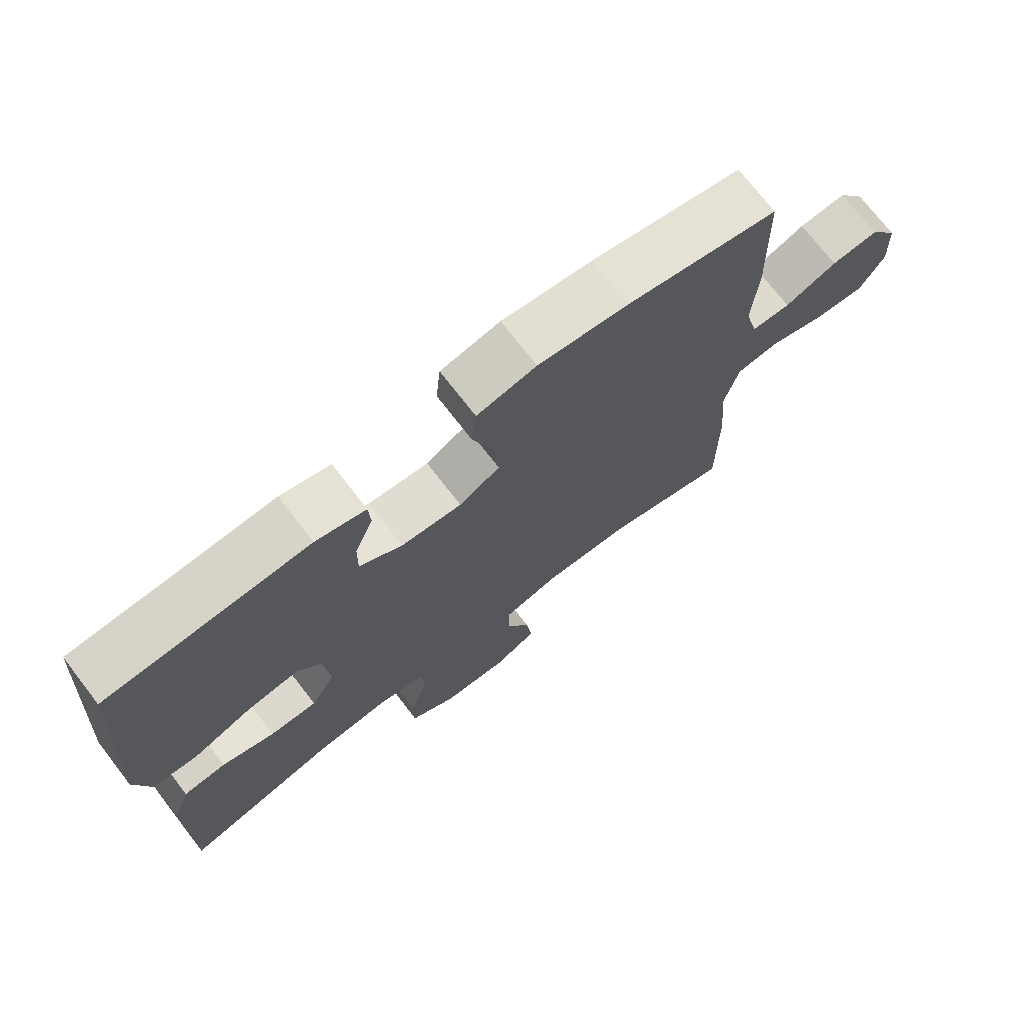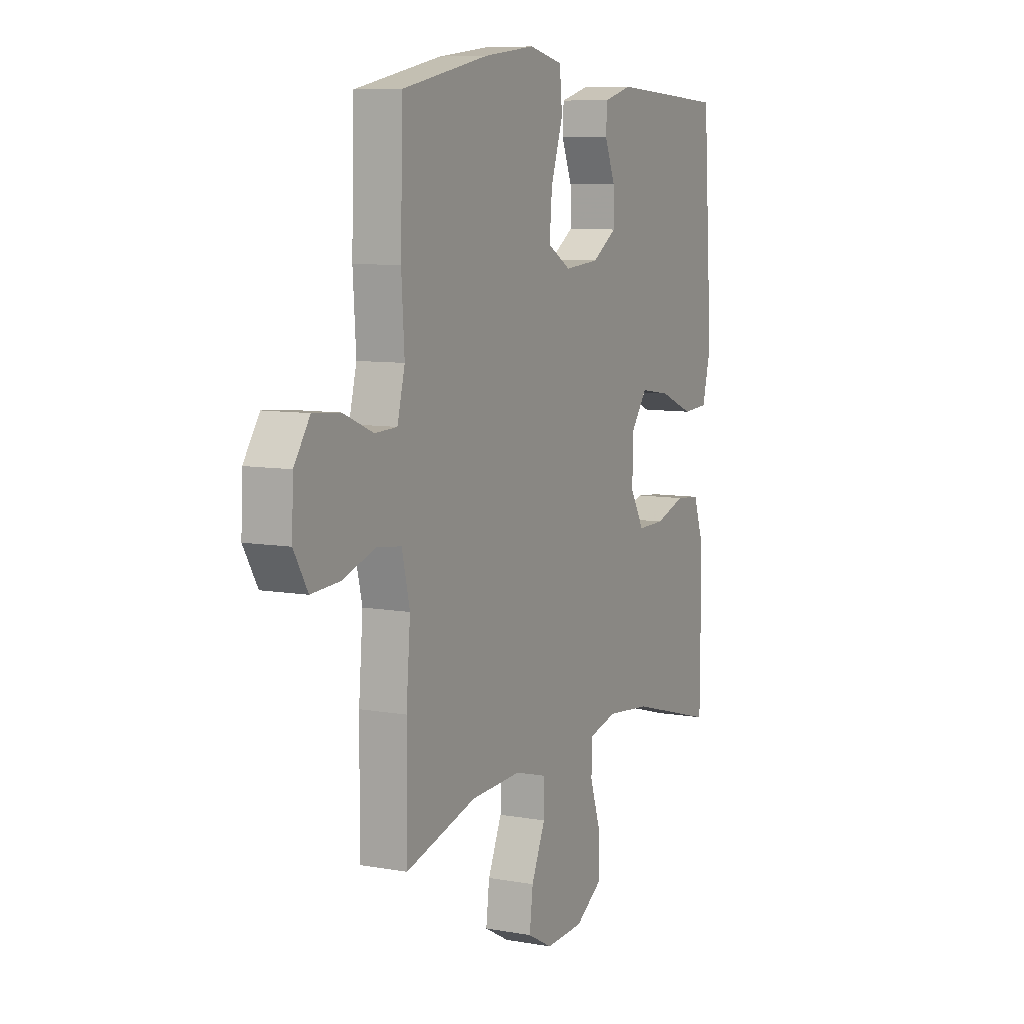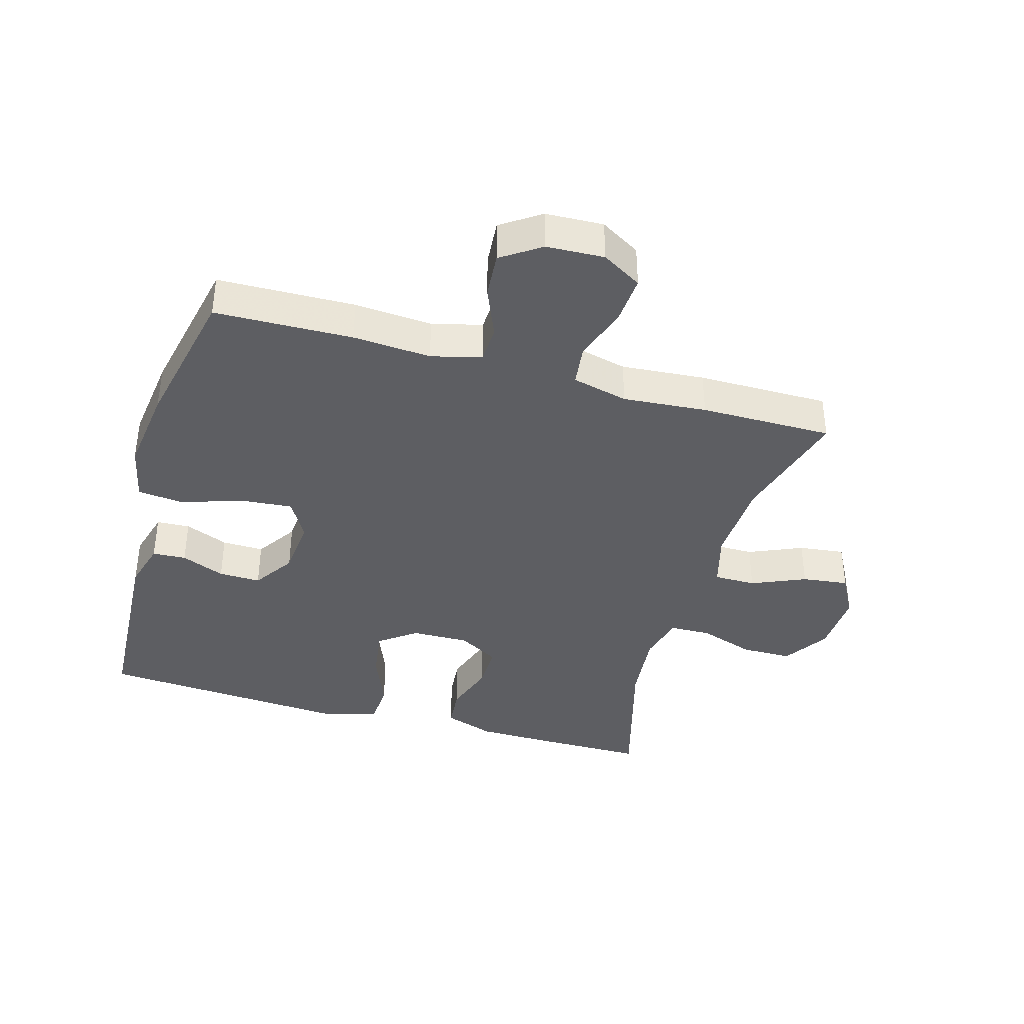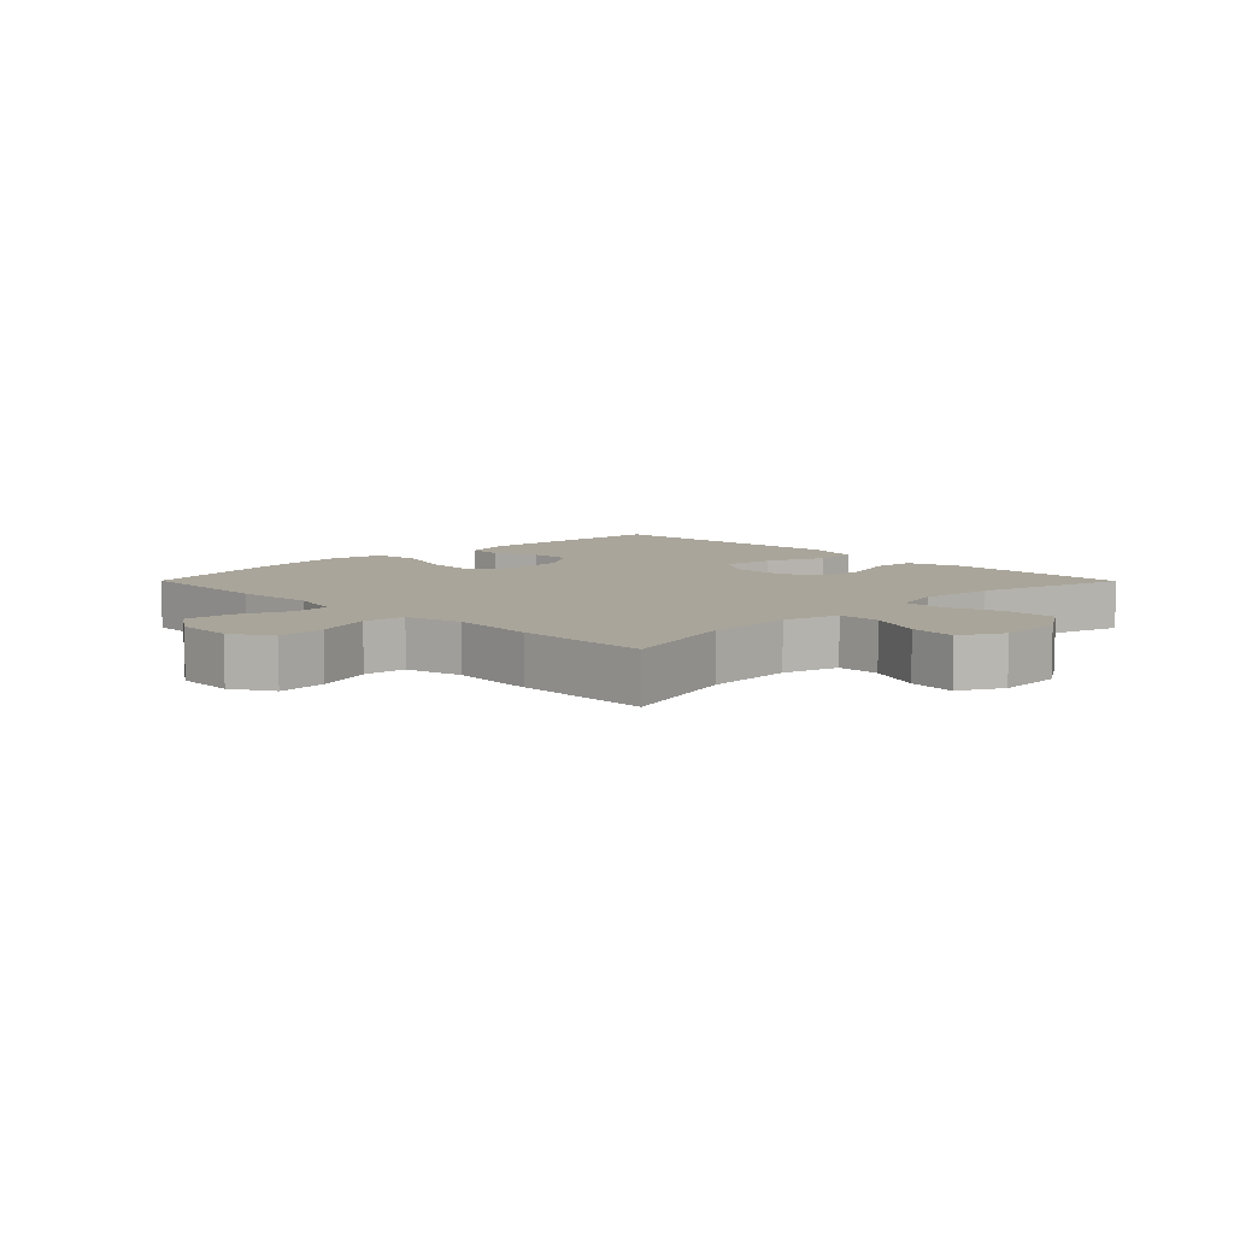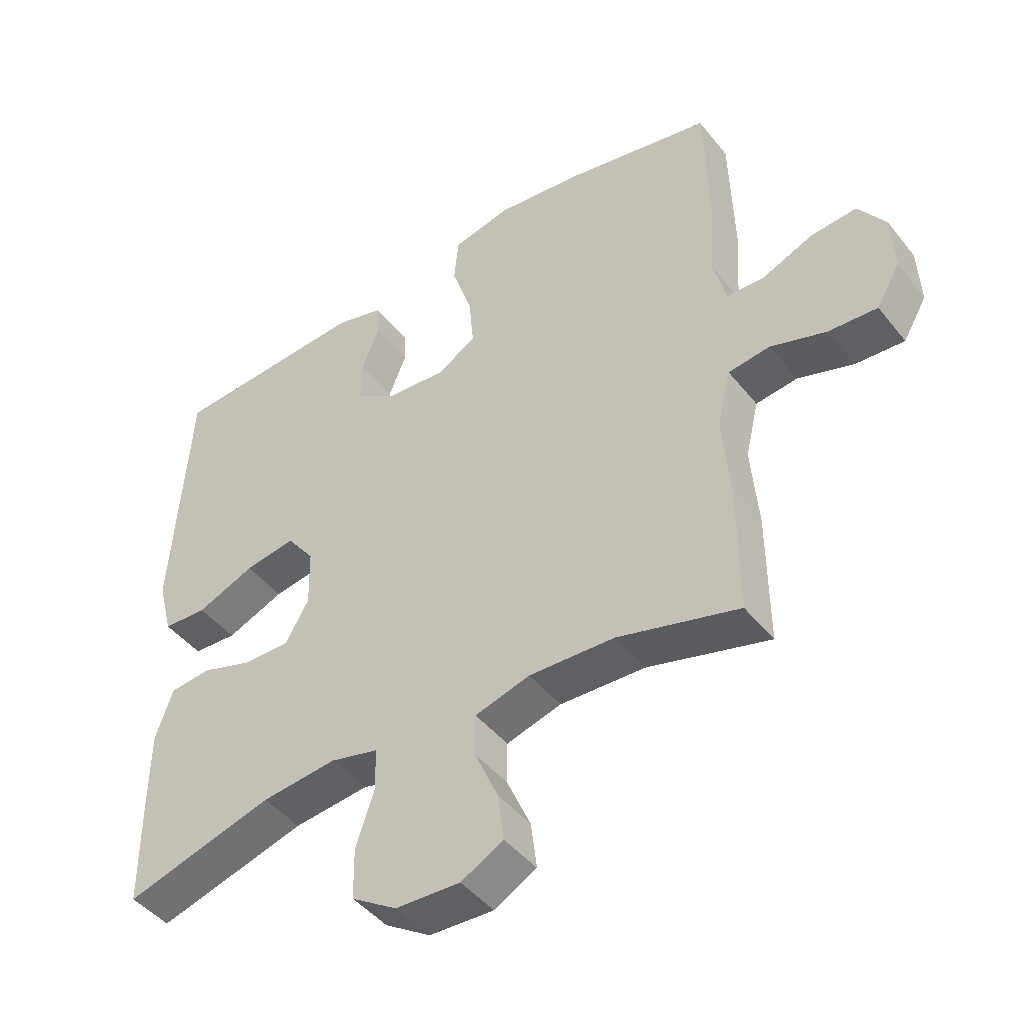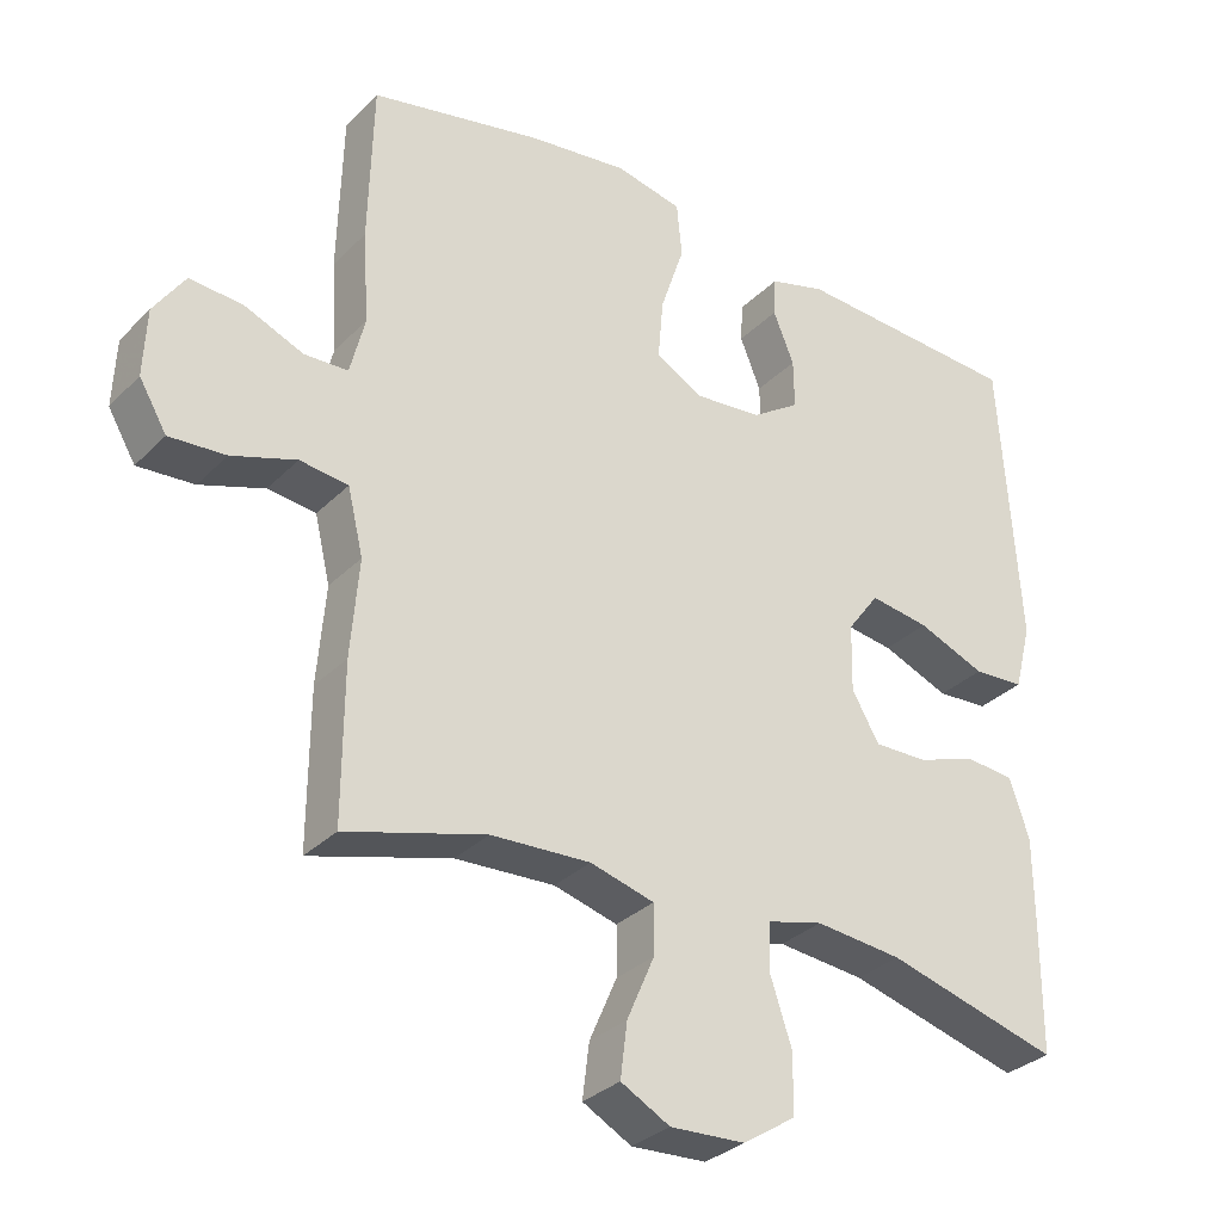
<metadata>
{"format":"obj","ext":"obj","renderer":"f3d","projection":"perspective","resolution":1024,"background":"white","views":[{"elev":72.8,"azim":-37.7,"up":"+Z"},{"elev":8.2,"azim":116.4,"up":"+Z"},{"elev":-39.0,"azim":73.9,"up":"+Y"},{"elev":7.5,"azim":135.2,"up":"+Y"},{"elev":-45.4,"azim":36.1,"up":"+Z"},{"elev":-31.4,"azim":144.0,"up":"+Z"}]}
</metadata>
<code>
v 0.5 0.07 0.5
v 0.506 0.07 0.283
v 0.498 0.07 0.16
v 0.518 0.07 0.081
v 0.577 0.07 0.079
v 0.656 0.07 0.112
v 0.728 0.07 0.118
v 0.77 0.07 0.056
v 0.774 0.07 -0.035
v 0.737 0.07 -0.098
v 0.661 0.07 -0.093
v 0.574 0.07 -0.064
v 0.509 0.07 -0.072
v 0.488 0.07 -0.16
v 0.499 0.07 -0.292
v 0.5 0.07 -0.5
v 0.311 0.07 -0.447
v 0.177 0.07 -0.441
v 0.091 0.07 -0.465
v 0.091 0.07 -0.531
v 0.128 0.07 -0.616
v 0.137 0.07 -0.689
v 0.071 0.07 -0.725
v -0.03 0.07 -0.72
v -0.101 0.07 -0.674
v -0.102 0.07 -0.594
v -0.073 0.07 -0.507
v -0.075 0.07 -0.442
v -0.15 0.07 -0.423
v -0.267 0.07 -0.435
v -0.5 0.07 -0.5
v -0.501 0.07 -0.328
v -0.5 0.07 -0.209
v -0.473 0.07 -0.13
v -0.408 0.07 -0.124
v -0.327 0.07 -0.151
v -0.255 0.07 -0.152
v -0.218 0.07 -0.088
v -0.22 0.07 0.003
v -0.263 0.07 0.061
v -0.343 0.07 0.049
v -0.434 0.07 0.012
v -0.503 0.07 0.016
v -0.526 0.07 0.106
v -0.517 0.07 0.243
v -0.5 0.07 0.5
v -0.193 0.07 0.518
v -0.117 0.07 0.497
v -0.114 0.07 0.444
v -0.142 0.07 0.375
v -0.143 0.07 0.309
v -0.078 0.07 0.266
v 0.014 0.07 0.258
v 0.076 0.07 0.294
v 0.069 0.07 0.376
v 0.037 0.07 0.472
v 0.044 0.07 0.545
v 0.134 0.07 0.565
v 0.27 0.07 0.548
v 0.5 0 0.5
v 0.506 0 0.283
v 0.498 0 0.16
v 0.518 0 0.081
v 0.577 0 0.079
v 0.656 0 0.112
v 0.728 0 0.118
v 0.77 0 0.056
v 0.774 0 -0.035
v 0.737 0 -0.098
v 0.661 0 -0.093
v 0.574 0 -0.064
v 0.509 0 -0.072
v 0.488 0 -0.16
v 0.499 0 -0.292
v 0.5 0 -0.5
v 0.311 0 -0.447
v 0.177 0 -0.441
v 0.091 0 -0.465
v 0.091 0 -0.531
v 0.128 0 -0.616
v 0.137 0 -0.689
v 0.071 0 -0.725
v -0.03 0 -0.72
v -0.101 0 -0.674
v -0.102 0 -0.594
v -0.073 0 -0.507
v -0.075 0 -0.442
v -0.15 0 -0.423
v -0.267 0 -0.435
v -0.5 0 -0.5
v -0.501 0 -0.328
v -0.5 0 -0.209
v -0.473 0 -0.13
v -0.408 0 -0.124
v -0.327 0 -0.151
v -0.255 0 -0.152
v -0.218 0 -0.088
v -0.22 0 0.003
v -0.263 0 0.061
v -0.343 0 0.049
v -0.434 0 0.012
v -0.503 0 0.016
v -0.526 0 0.106
v -0.517 0 0.243
v -0.5 0 0.5
v -0.193 0 0.518
v -0.117 0 0.497
v -0.114 0 0.444
v -0.142 0 0.375
v -0.143 0 0.309
v -0.078 0 0.266
v 0.014 0 0.258
v 0.076 0 0.294
v 0.069 0 0.376
v 0.037 0 0.472
v 0.044 0 0.545
v 0.134 0 0.565
v 0.27 0 0.548
f 55 56 57 58
f 54 55 58 59
f 47 48 49 50
f 47 50 51
f 46 47 51
f 45 46 51 52
f 41 42 43 44
f 40 41 44 45
f 33 34 35 36
f 33 36 37
f 30 31 32 33
f 29 30 33 37
f 28 29 37 38
f 24 25 26 27
f 24 27 28
f 23 24 28
f 20 21 22 23
f 19 20 23 28
f 18 19 28 38
f 14 15 16 17
f 13 14 17 18
f 9 10 11 12
f 9 12 13
f 8 9 13
f 5 6 7 8
f 4 5 8 13
f 3 4 13 18
f 54 59 1 2
f 53 54 2 3
f 40 45 52 53
f 39 40 53 3
f 3 18 38 39
f 117 116 115 114
f 118 117 114 113
f 109 108 107 106
f 110 109 106
f 110 106 105
f 111 110 105 104
f 103 102 101 100
f 104 103 100 99
f 95 94 93 92
f 96 95 92
f 92 91 90 89
f 96 92 89 88
f 97 96 88 87
f 86 85 84 83
f 87 86 83
f 87 83 82
f 82 81 80 79
f 87 82 79 78
f 97 87 78 77
f 76 75 74 73
f 77 76 73 72
f 71 70 69 68
f 72 71 68
f 72 68 67
f 67 66 65 64
f 72 67 64 63
f 77 72 63 62
f 61 60 118 113
f 62 61 113 112
f 112 111 104 99
f 62 112 99 98
f 98 97 77 62
f 1 60 61 2
f 2 61 62 3
f 3 62 63 4
f 4 63 64 5
f 5 64 65 6
f 6 65 66 7
f 7 66 67 8
f 8 67 68 9
f 9 68 69 10
f 10 69 70 11
f 11 70 71 12
f 12 71 72 13
f 13 72 73 14
f 14 73 74 15
f 15 74 75 16
f 16 75 76 17
f 17 76 77 18
f 18 77 78 19
f 19 78 79 20
f 20 79 80 21
f 21 80 81 22
f 22 81 82 23
f 23 82 83 24
f 24 83 84 25
f 25 84 85 26
f 26 85 86 27
f 27 86 87 28
f 28 87 88 29
f 29 88 89 30
f 30 89 90 31
f 31 90 91 32
f 32 91 92 33
f 33 92 93 34
f 34 93 94 35
f 35 94 95 36
f 36 95 96 37
f 37 96 97 38
f 38 97 98 39
f 39 98 99 40
f 40 99 100 41
f 41 100 101 42
f 42 101 102 43
f 43 102 103 44
f 44 103 104 45
f 45 104 105 46
f 46 105 106 47
f 47 106 107 48
f 48 107 108 49
f 49 108 109 50
f 50 109 110 51
f 51 110 111 52
f 52 111 112 53
f 53 112 113 54
f 54 113 114 55
f 55 114 115 56
f 56 115 116 57
f 57 116 117 58
f 58 117 118 59
f 59 118 60 1

</code>
